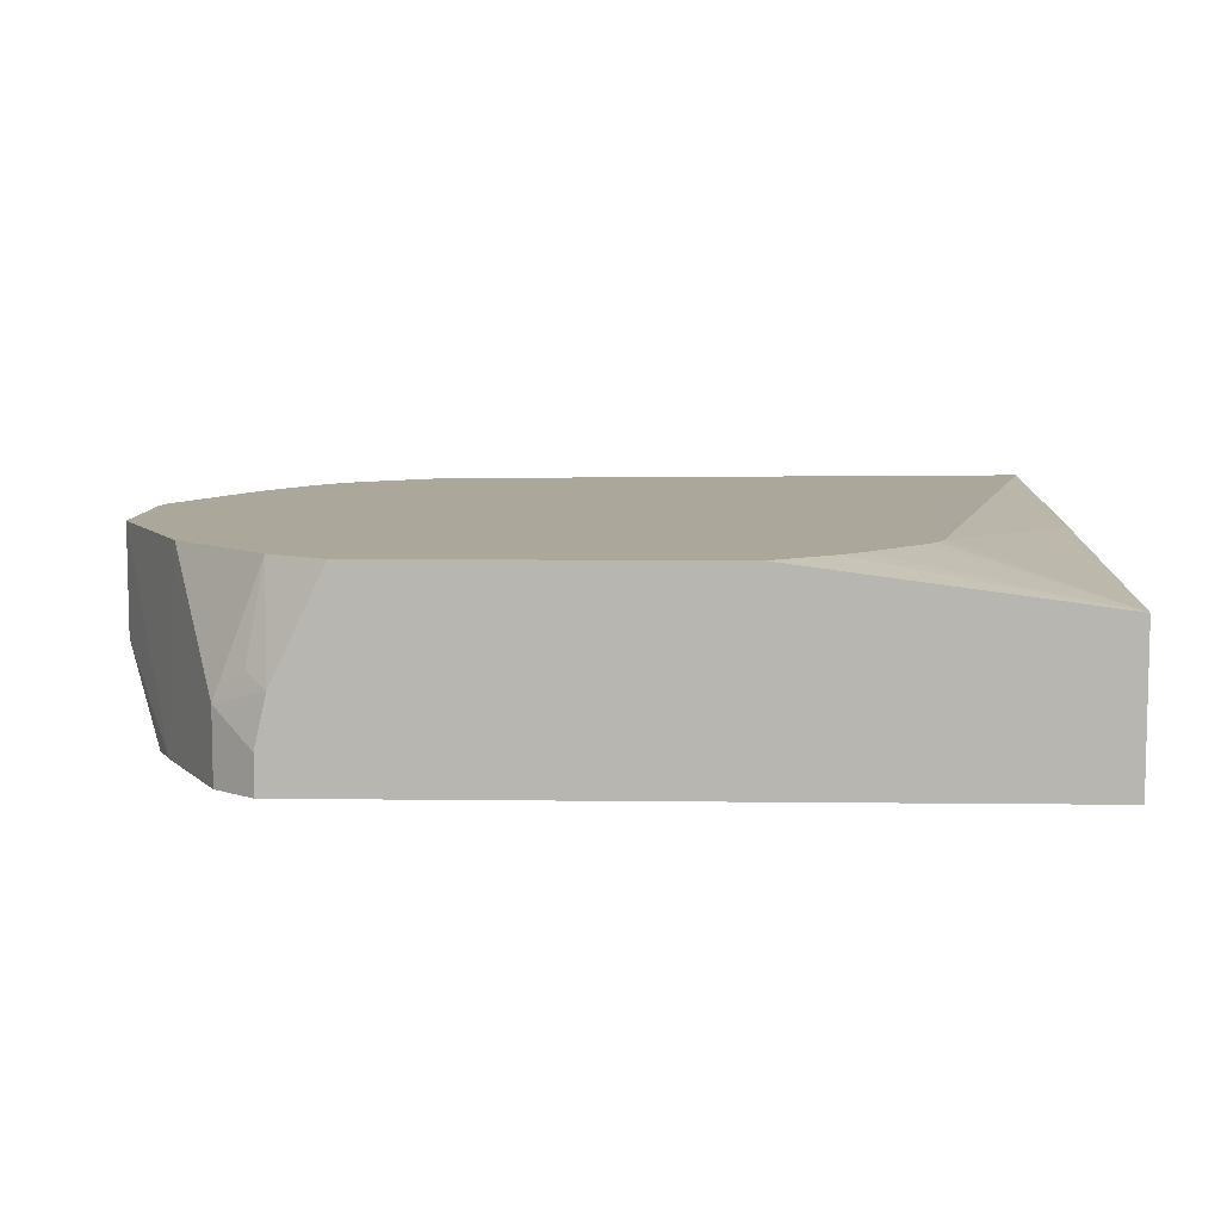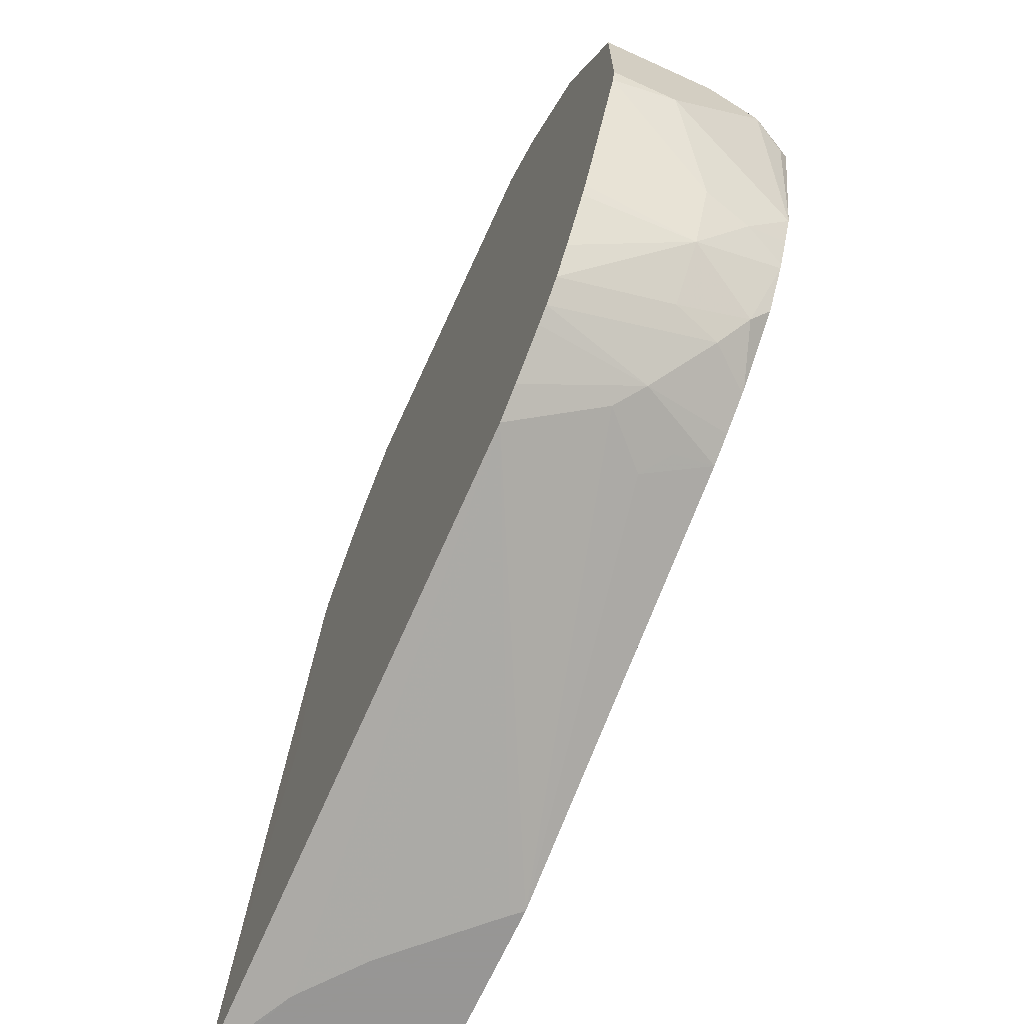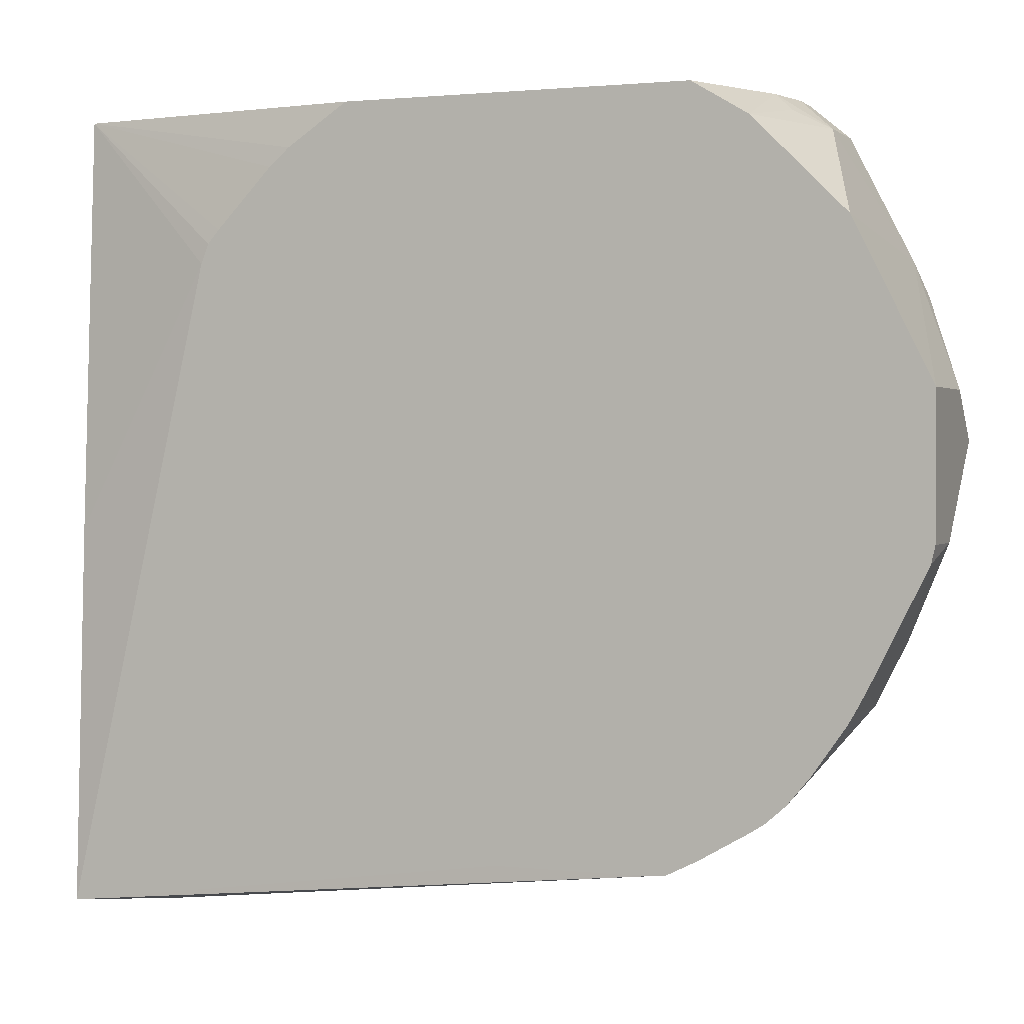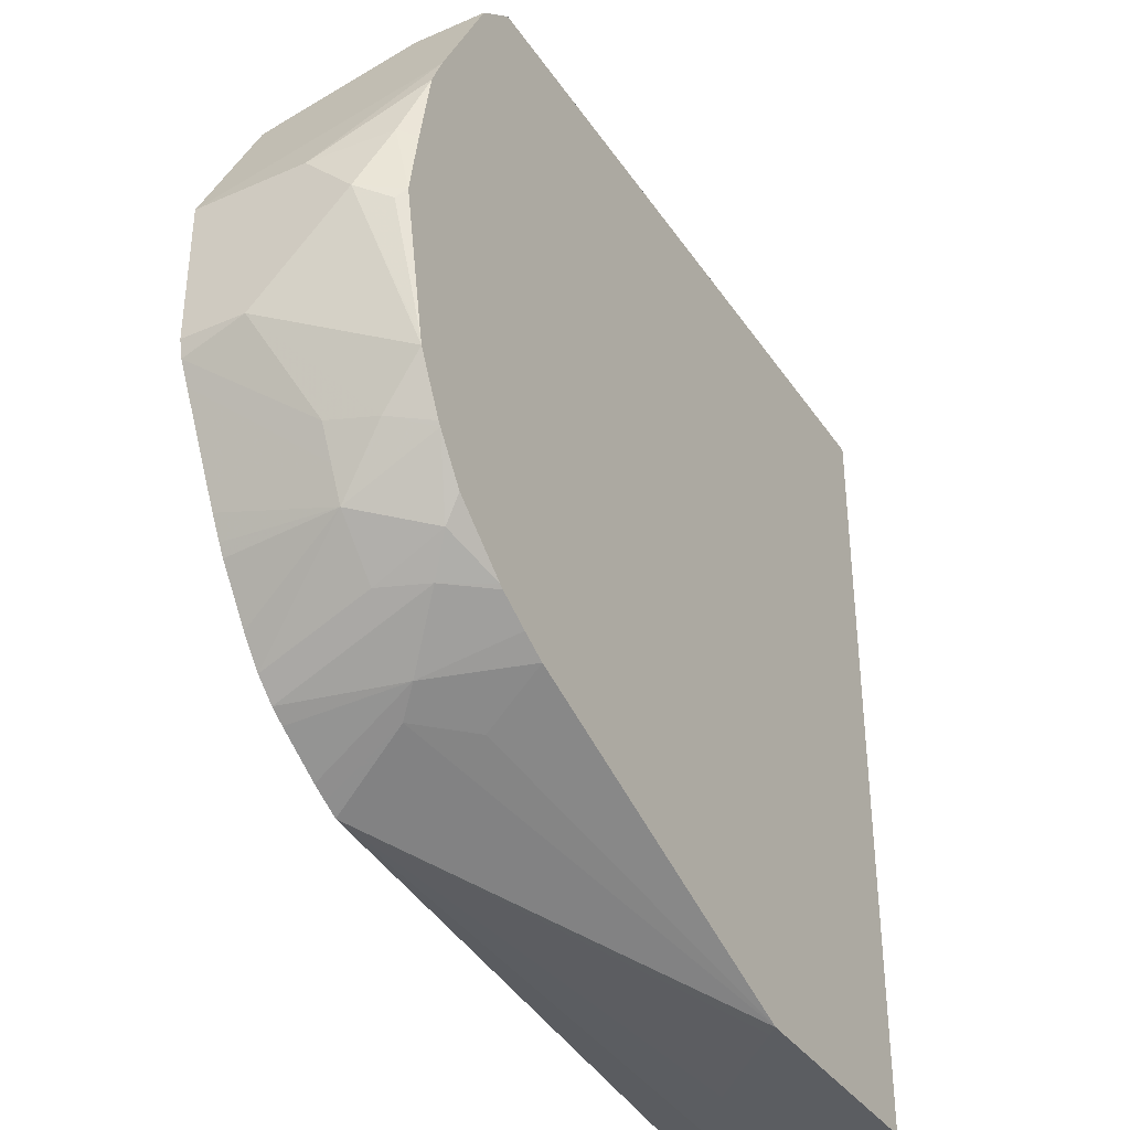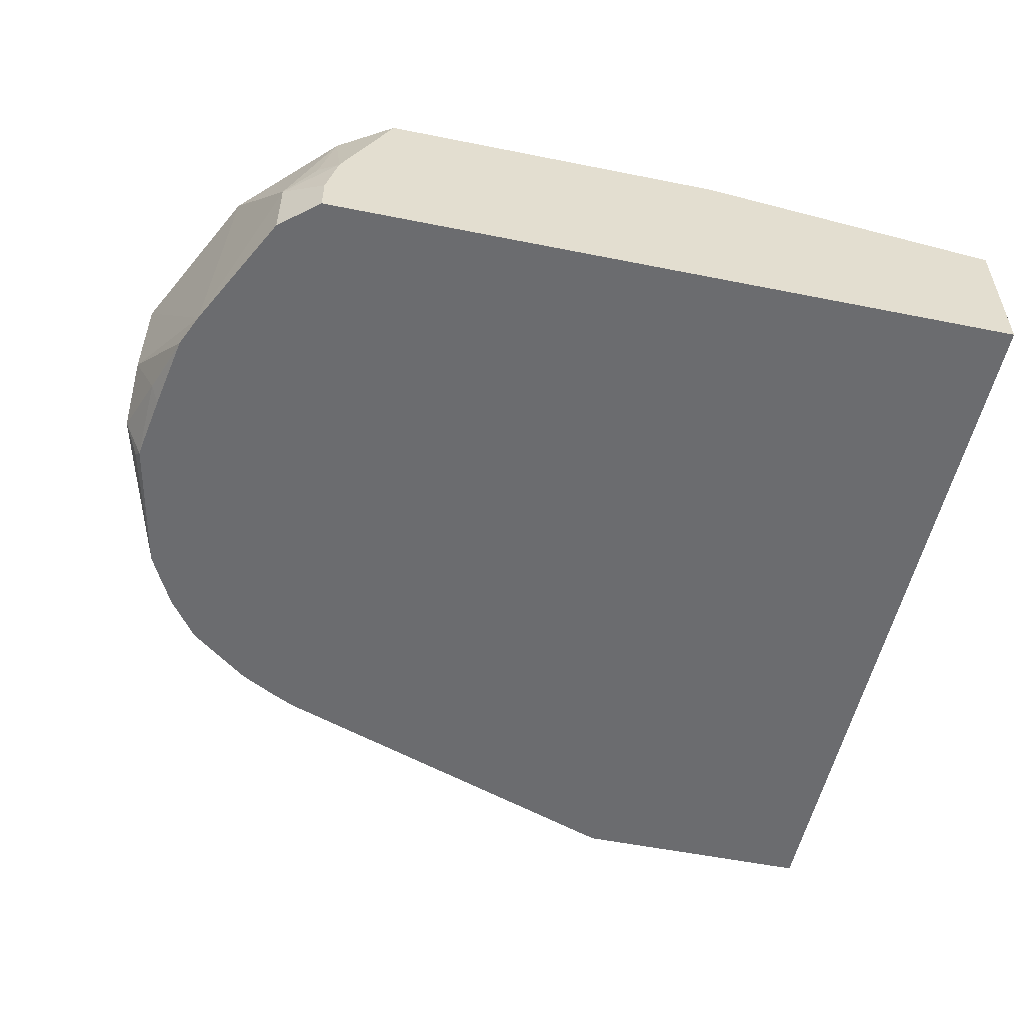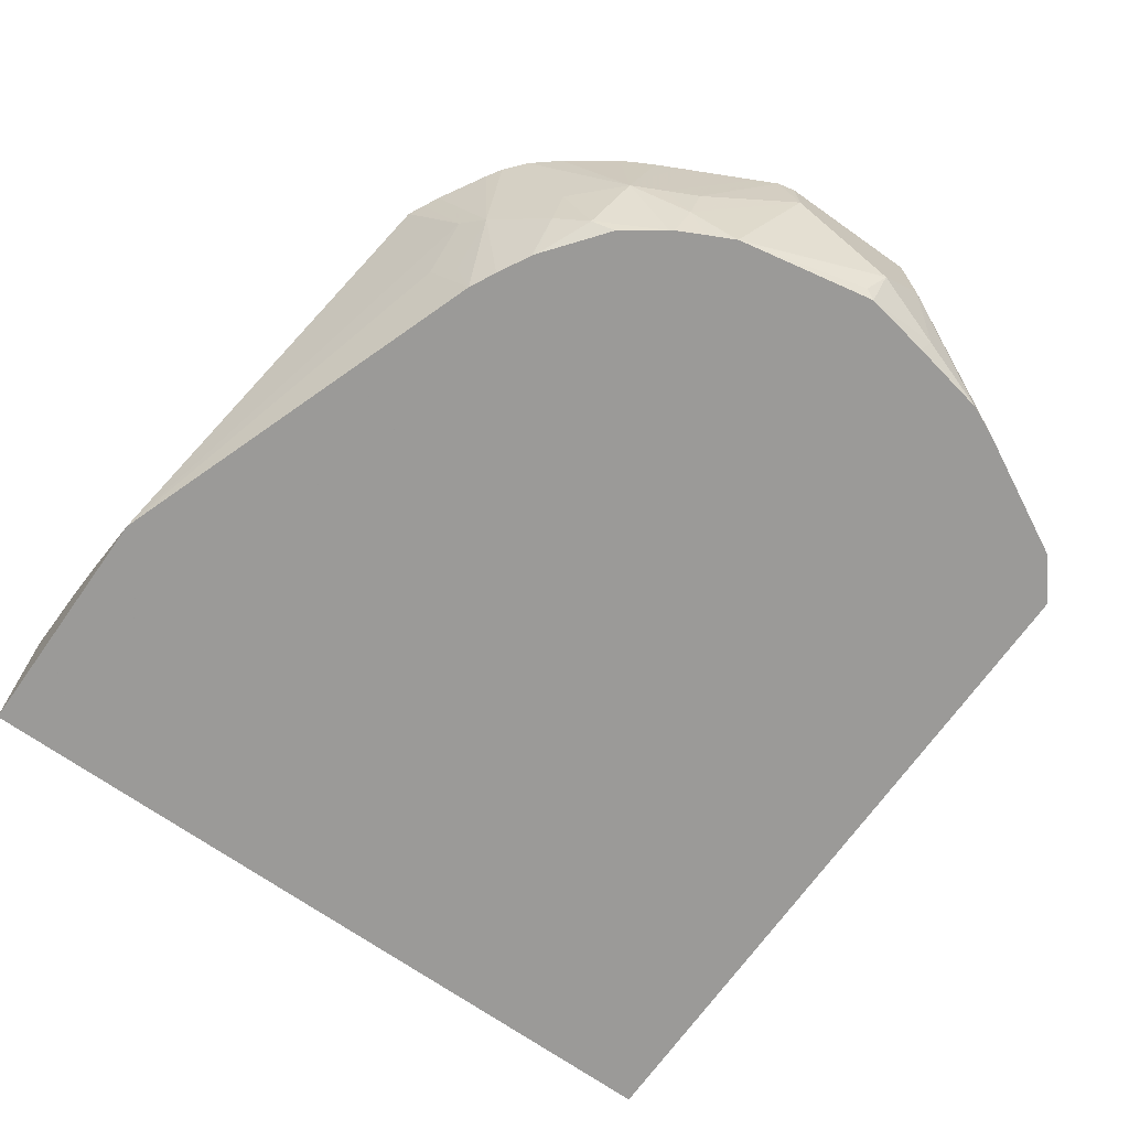
<metadata>
{"format":"obj","ext":"obj","renderer":"f3d","projection":"perspective","resolution":1024,"background":"white","views":[{"elev":8.2,"azim":-178.2,"up":"+Z"},{"elev":-67.8,"azim":65.6,"up":"+Y"},{"elev":1.3,"azim":21.6,"up":"+Y"},{"elev":-36.0,"azim":119.6,"up":"+Y"},{"elev":-53.7,"azim":167.9,"up":"+Z"},{"elev":-69.3,"azim":54.7,"up":"+Z"}]}
</metadata>
<code>
v 0.0772 -0.2431 0.426
v 0.0772 -0.2431 0.4293
v 0.0772 -0.2431 0.3657
v 0.1055 -0.2431 0.4154
v 0.1465 -0.1717 0.4294
v 0.1255 -0.1321 0.4294
v 0.1213 -0.1228 0.4294
v 0.1213 -0.05054 0.4294
v 0.1225 -0.04484 0.4294
v 0.1251 -0.0335 0.4294
v 0.0772 -0.1198 0.4236
v 0.2829 -0.2217 0.4294
v 0.2728 -0.2223 0.4294
v 0.2273 -0.2223 0.4294
v 0.2188 -0.2203 0.4294
v 0.1971 -0.2133 0.4294
v 0.1768 -0.202 0.4294
v 0.1617 -0.1869 0.4294
v 0.0772 0.01592 0.3657
v 0.1596 -0.2431 0.3657
v 0.1063 -0.2431 0.4149
v 0.1276 -0.02716 0.4294
v 0.0772 0.01592 0.4163
v 0.2955 -0.2084 0.4016
v 0.288 -0.2191 0.4294
v 0.1265 -0.2431 0.399
v 0.1413 -0.2431 0.3844
v 0.1564 -0.2431 0.3692
v 0.3103 0.01592 0.3657
v 0.288 -0.1978 0.3657
v 0.2804 -0.2084 0.3865
v 0.1314 -0.02275 0.4294
v 0.1499 -0.003379 0.4294
v 0.1566 0.002529 0.4294
v 0.1767 0.01592 0.4294
v 0.3031 -0.2027 0.3941
v 0.288 -0.2027 0.3789
v 0.293 -0.2166 0.4294
v 0.3103 0.01592 0.3781
v 0.3233 0.005039 0.3657
v 0.2967 -0.1934 0.3657
v 0.29 0.01592 0.4294
v 0.3075 -0.1875 0.3657
v 0.3182 -0.1875 0.3789
v 0.3132 -0.2046 0.4294
v 0.3082 -0.2078 0.4294
v 0.3065 0.01592 0.3945
v 0.3233 0.005039 0.389
v 0.3437 -0.03454 0.3657
v 0.3081 0.005039 0.4294
v 0.3088 -0.1866 0.3657
v 0.3258 -0.1781 0.3713
v 0.3233 -0.1869 0.3941
v 0.32 -0.1987 0.4294
v 0.3132 0.01009 0.3991
v 0.3233 -0.01012 0.4294
v 0.3385 -0.02526 0.4294
v 0.3637 -0.0758 0.4294
v 0.3637 -0.0758 0.3941
v 0.3486 -0.04547 0.3657
v 0.3286 -0.1711 0.3657
v 0.3383 -0.1577 0.3657
v 0.3385 -0.1717 0.3941
v 0.3271 -0.1901 0.4294
v 0.3637 -0.1212 0.4294
v 0.3637 -0.09094 0.3789
v 0.3561 -0.06822 0.3713
v 0.349 -0.04747 0.3657
v 0.3391 -0.1563 0.3657
v 0.3448 -0.1534 0.3789
v 0.3402 -0.1709 0.4294
v 0.338 -0.1745 0.4294
v 0.3435 -0.1617 0.3941
v 0.3473 -0.1572 0.4294
v 0.3439 -0.164 0.4294
v 0.3624 -0.1269 0.4294
v 0.3637 -0.1212 0.4092
v 0.3481 -0.1386 0.3657
v 0.3486 -0.1364 0.3657
v 0.3587 -0.09601 0.3688
v 0.3571 -0.09294 0.3657
v 0.3534 -0.07101 0.3657
v 0.3437 -0.1474 0.3657
v 0.3486 -0.1515 0.3941
v 0.3591 -0.1337 0.4294
f 36 43 44
f 40 48 49
f 36 45 46
f 36 46 38
f 39 47 48
f 36 44 45
f 42 50 47
f 47 55 48
f 44 51 52
f 44 52 53
f 44 53 45
f 45 53 54
f 47 50 55
f 48 55 50
f 36 41 43
f 48 50 56
f 43 51 44
f 30 37 31
f 19 39 29
f 30 41 36
f 12 20 24
f 19 23 35
f 19 35 42
f 19 42 47
f 19 47 39
f 48 56 57
f 20 30 31
f 20 31 24
f 30 36 37
f 22 32 23
f 23 33 34
f 23 34 35
f 24 36 25
f 24 31 37
f 24 37 36
f 25 36 38
f 29 39 48
f 29 48 40
f 23 32 33
f 48 57 49
f 60 67 68
f 49 58 59
f 66 77 78
f 66 78 79
f 66 79 80
f 66 80 81
f 66 81 67
f 67 81 82
f 67 82 68
f 69 83 70
f 70 78 77
f 70 77 84
f 70 84 73
f 70 83 78
f 73 84 76
f 73 76 85
f 73 85 74
f 76 84 77
f 12 28 20
f 65 76 77
f 49 57 58
f 63 75 71
f 79 81 80
f 49 59 60
f 51 61 52
f 52 61 62
f 52 62 63
f 52 63 53
f 53 63 54
f 54 63 64
f 58 65 77
f 58 77 66
f 58 66 59
f 59 66 67
f 59 67 60
f 62 69 70
f 62 70 63
f 63 71 72
f 63 72 64
f 63 70 73
f 63 74 75
f 12 27 28
f 63 73 74
f 12 21 26
f 2 15 16
f 2 16 17
f 2 17 18
f 2 18 5
f 3 19 29
f 3 29 40
f 3 40 49
f 3 49 60
f 3 60 68
f 3 68 82
f 3 82 81
f 3 81 79
f 3 79 78
f 3 78 83
f 3 83 69
f 3 69 62
f 3 62 61
f 2 14 15
f 3 61 51
f 2 13 14
f 2 4 12
f 12 26 27
f 1 2 11
f 1 11 23
f 1 23 19
f 1 19 3
f 1 3 20
f 1 20 28
f 1 28 27
f 1 27 26
f 1 26 21
f 1 21 4
f 2 5 6
f 2 6 7
f 2 7 8
f 2 8 9
f 2 9 10
f 2 10 11
f 2 12 13
f 3 51 43
f 1 4 2
f 3 41 30
f 5 58 57
f 5 57 56
f 5 56 50
f 5 50 42
f 5 42 35
f 5 35 34
f 5 34 33
f 5 33 32
f 5 32 22
f 5 22 10
f 5 9 8
f 5 8 7
f 5 7 6
f 10 22 23
f 10 23 11
f 3 43 41
f 12 24 25
f 5 65 58
f 5 76 65
f 5 10 9
f 5 74 85
f 4 21 12
f 5 85 76
f 3 30 20
f 5 18 17
f 5 17 16
f 5 15 14
f 5 14 13
f 5 13 12
f 5 12 25
f 5 16 15
f 5 38 46
f 5 75 74
f 5 46 45
f 5 45 54
f 5 54 64
f 5 64 72
f 5 25 38
f 5 72 71
f 5 71 75

</code>
